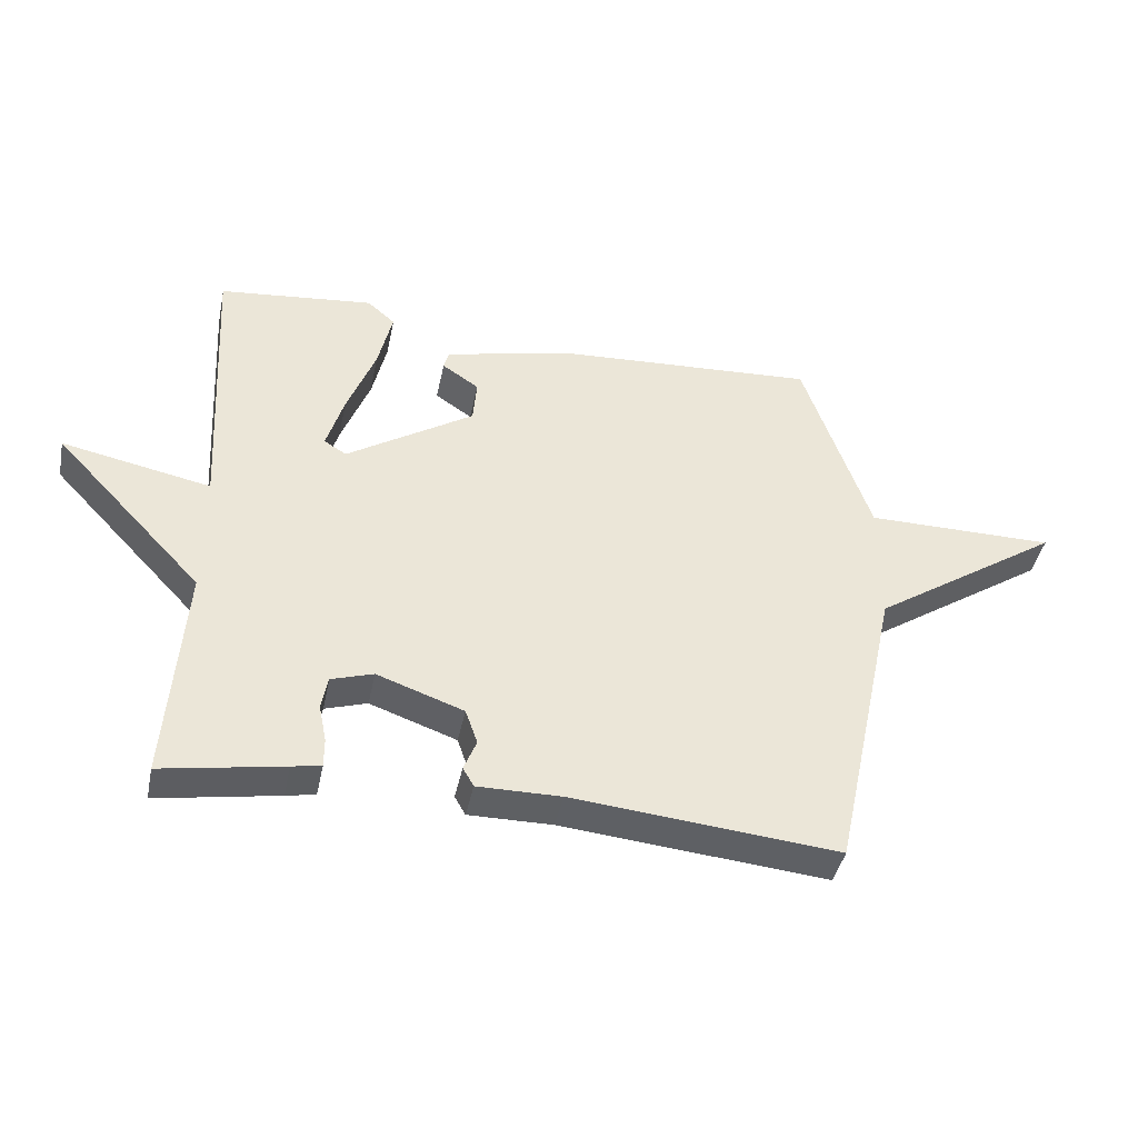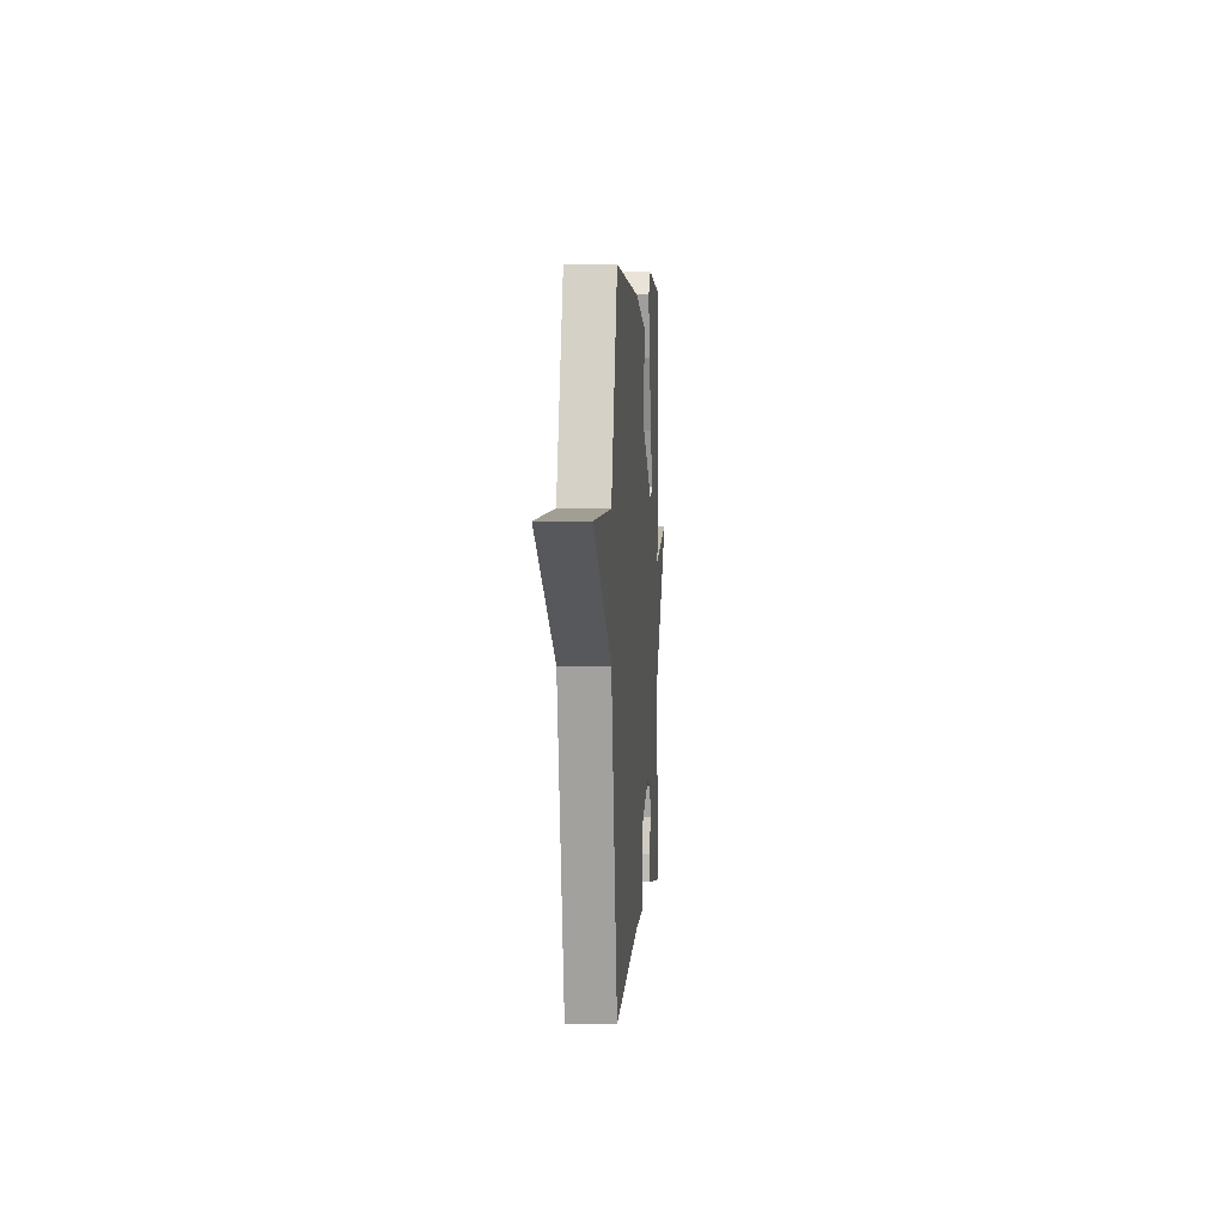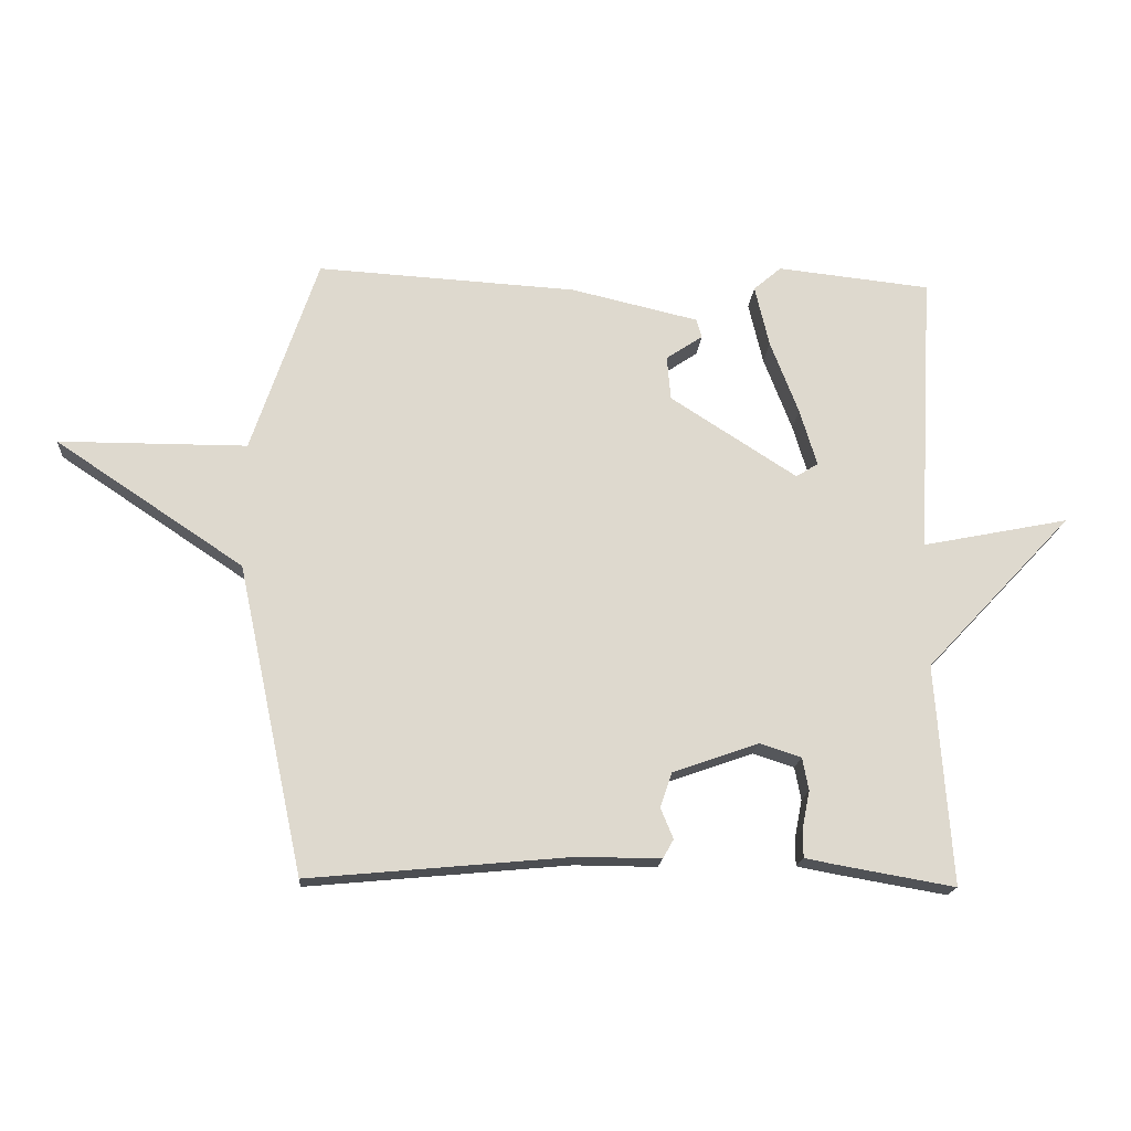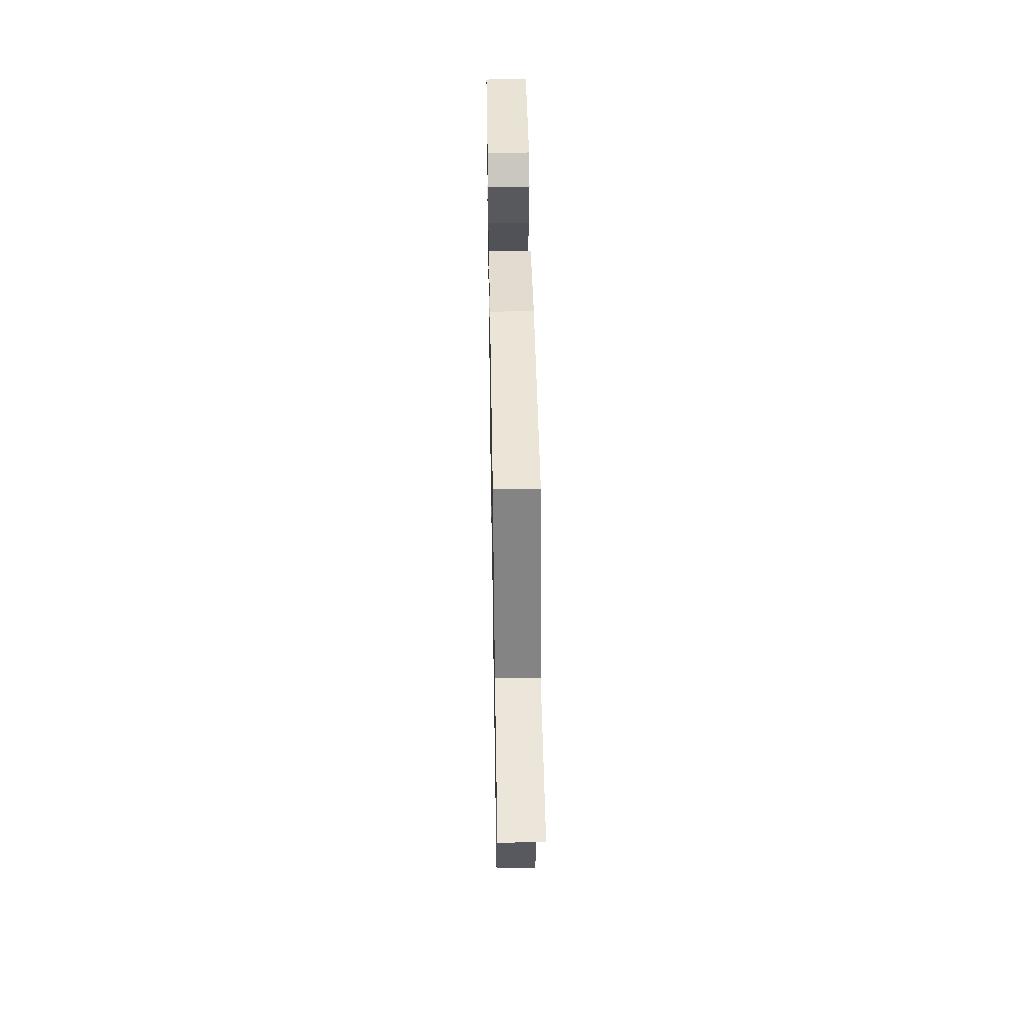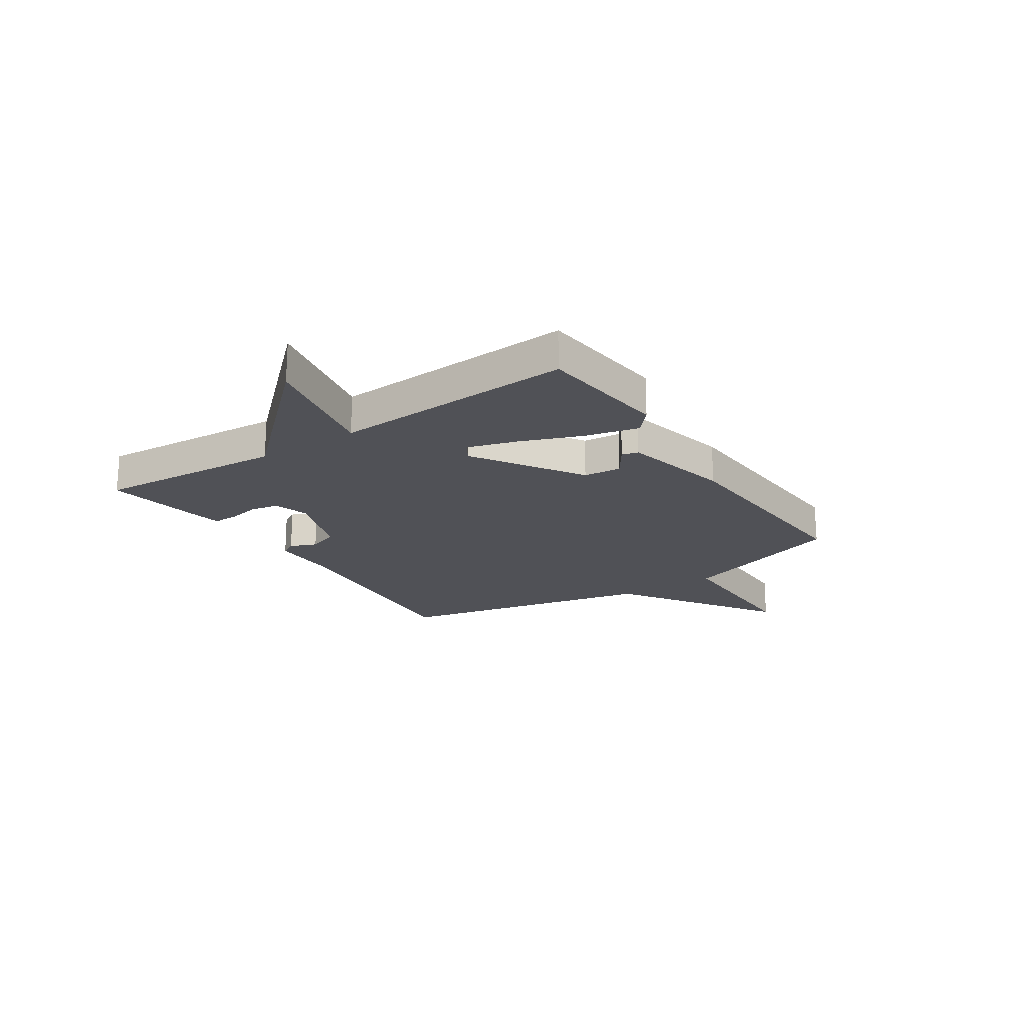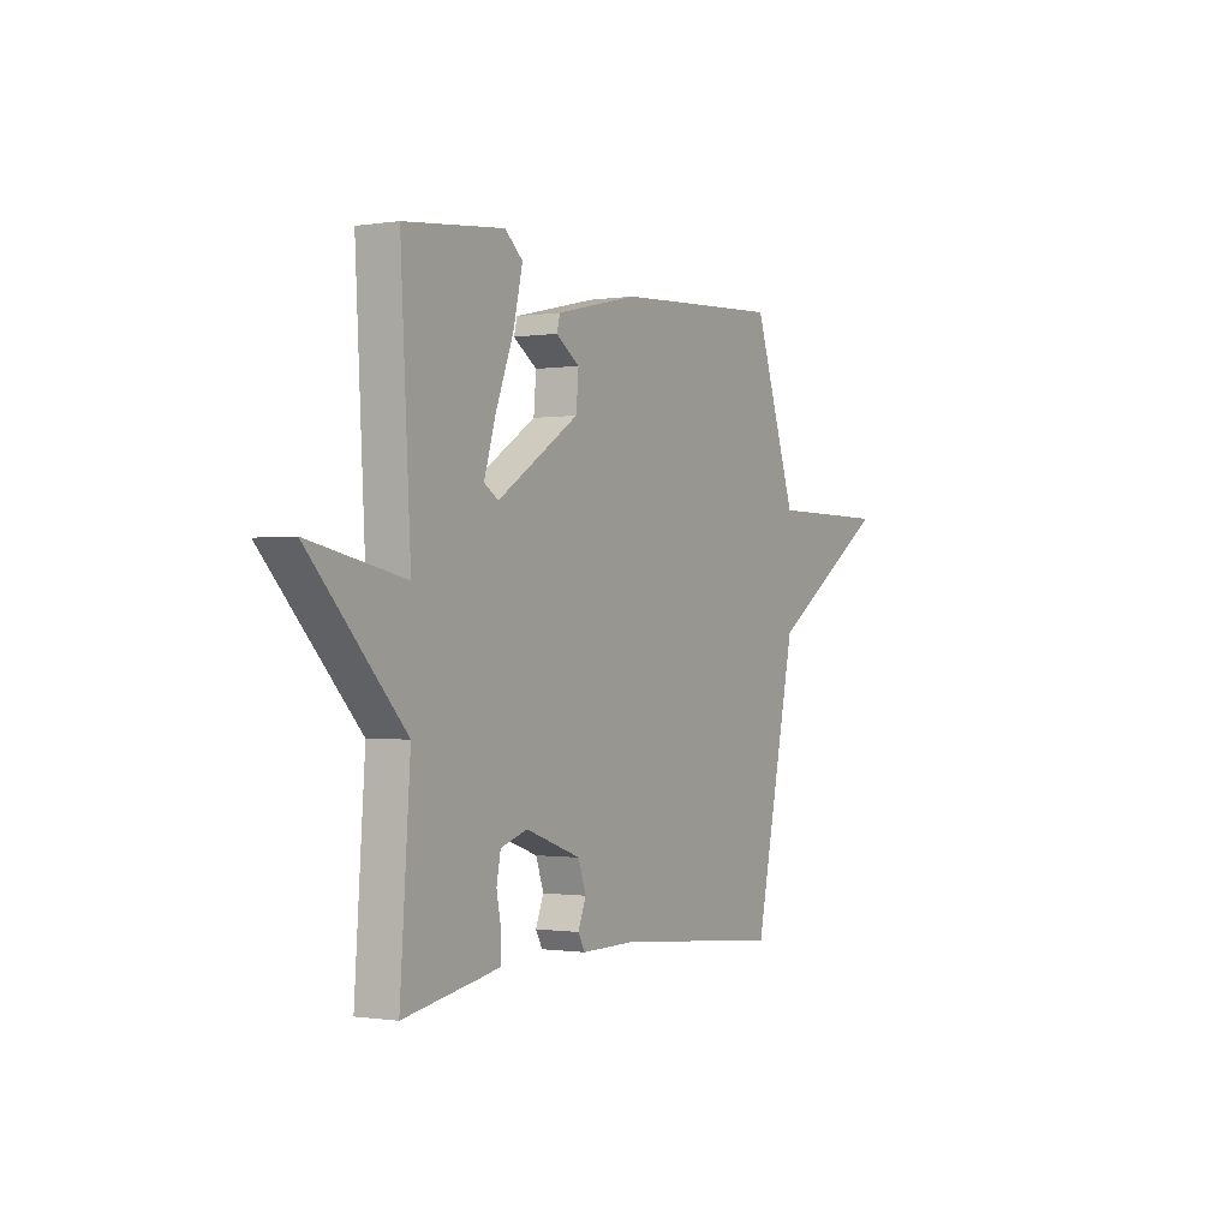
<metadata>
{"format":"obj","ext":"obj","renderer":"f3d","projection":"perspective","resolution":1024,"background":"white","views":[{"elev":-42.2,"azim":-11.6,"up":"+Z"},{"elev":5.0,"azim":94.1,"up":"+Z"},{"elev":-17.8,"azim":175.8,"up":"+Z"},{"elev":47.4,"azim":89.0,"up":"+Z"},{"elev":-20.3,"azim":-56.5,"up":"+Y"},{"elev":-0.7,"azim":-59.9,"up":"+Z"}]}
</metadata>
<code>
v 0.5 0.07 0.5
v 0.605 0.07 0.189
v 0.903 0.07 0.188
v 0.605 0.07 -0.011
v 0.5 0.07 -0.5
v 0.083 0.07 -0.461
v -0.048 0.07 -0.462
v -0.065 0.07 -0.432
v -0.045 0.07 -0.383
v -0.064 0.07 -0.328
v -0.2 0.07 -0.28
v -0.266 0.07 -0.301
v -0.276 0.07 -0.353
v -0.264 0.07 -0.413
v -0.264 0.07 -0.458
v -0.31 0.07 -0.467
v -0.5 0.07 -0.5
v -0.475 0.07 -0.15
v -0.708 0.07 0.097
v -0.475 0.07 0.05
v -0.5 0.07 0.5
v -0.256 0.07 0.526
v -0.212 0.07 0.488
v -0.235 0.07 0.39
v -0.28 0.07 0.273
v -0.307 0.07 0.183
v -0.272 0.07 0.161
v -0.071 0.07 0.29
v -0.065 0.07 0.36
v -0.123 0.07 0.399
v -0.115 0.07 0.429
v 0.088 0.07 0.476
v 0.5 0 0.5
v 0.605 0 0.189
v 0.903 0 0.188
v 0.605 0 -0.011
v 0.5 0 -0.5
v 0.083 0 -0.461
v -0.048 0 -0.462
v -0.065 0 -0.432
v -0.045 0 -0.383
v -0.064 0 -0.328
v -0.2 0 -0.28
v -0.266 0 -0.301
v -0.276 0 -0.353
v -0.264 0 -0.413
v -0.264 0 -0.458
v -0.31 0 -0.467
v -0.5 0 -0.5
v -0.475 0 -0.15
v -0.708 0 0.097
v -0.475 0 0.05
v -0.5 0 0.5
v -0.256 0 0.526
v -0.212 0 0.488
v -0.235 0 0.39
v -0.28 0 0.273
v -0.307 0 0.183
v -0.272 0 0.161
v -0.071 0 0.29
v -0.065 0 0.36
v -0.123 0 0.399
v -0.115 0 0.429
v 0.088 0 0.476
f 32 1 2
f 31 32 2
f 30 31 2
f 29 30 2
f 28 29 2
f 27 28 2
f 23 24 25
f 22 23 25
f 21 22 25
f 20 21 25
f 20 25 26
f 18 19 20
f 18 20 26 27
f 16 17 18
f 15 16 18
f 14 15 18
f 13 14 18
f 12 13 18 27
f 6 7 8 9
f 6 9 10
f 5 6 10
f 4 5 10
f 2 3 4
f 27 2 4
f 12 27 4
f 11 12 4
f 4 10 11
f 34 33 64
f 34 64 63
f 34 63 62
f 34 62 61
f 34 61 60
f 34 60 59
f 57 56 55
f 57 55 54
f 57 54 53
f 57 53 52
f 58 57 52
f 52 51 50
f 59 58 52 50
f 50 49 48
f 50 48 47
f 50 47 46
f 50 46 45
f 59 50 45 44
f 41 40 39 38
f 42 41 38
f 42 38 37
f 42 37 36
f 36 35 34
f 36 34 59
f 36 59 44
f 36 44 43
f 43 42 36
f 1 33 34 2
f 2 34 35 3
f 3 35 36 4
f 4 36 37 5
f 5 37 38 6
f 6 38 39 7
f 7 39 40 8
f 8 40 41 9
f 9 41 42 10
f 10 42 43 11
f 11 43 44 12
f 12 44 45 13
f 13 45 46 14
f 14 46 47 15
f 15 47 48 16
f 16 48 49 17
f 17 49 50 18
f 18 50 51 19
f 19 51 52 20
f 20 52 53 21
f 21 53 54 22
f 22 54 55 23
f 23 55 56 24
f 24 56 57 25
f 25 57 58 26
f 26 58 59 27
f 27 59 60 28
f 28 60 61 29
f 29 61 62 30
f 30 62 63 31
f 31 63 64 32
f 32 64 33 1

</code>
